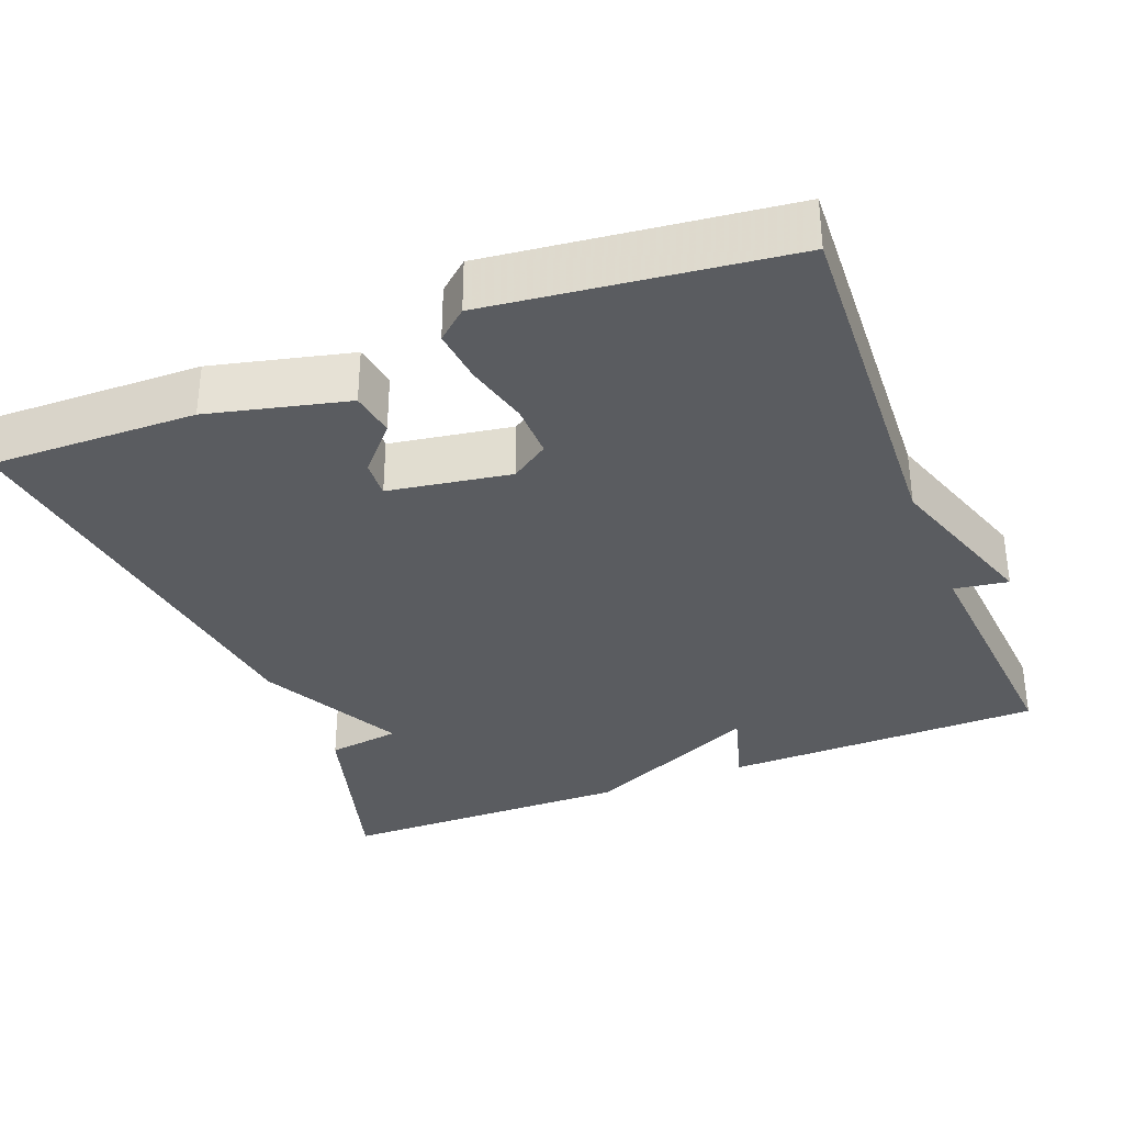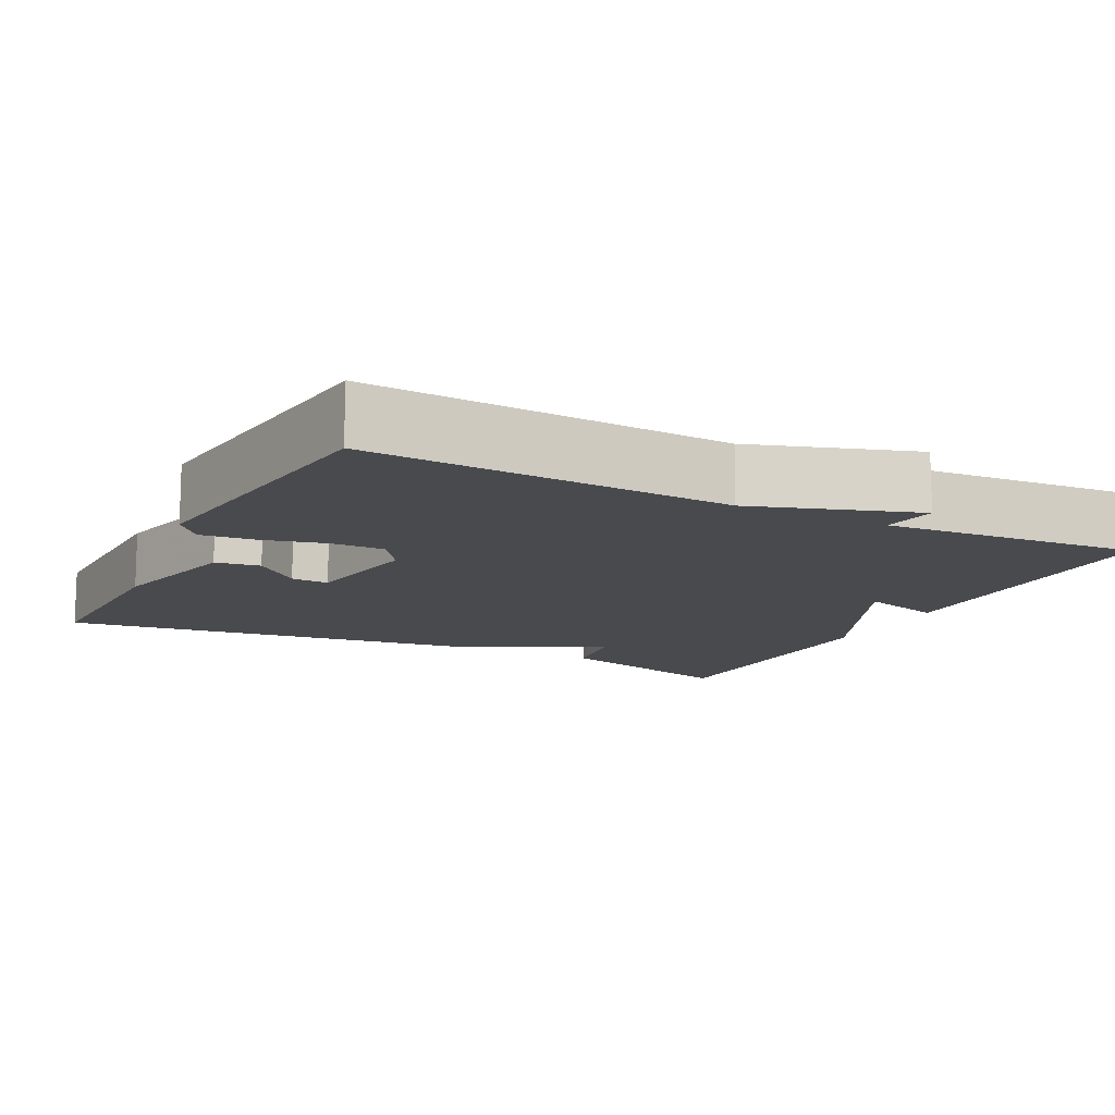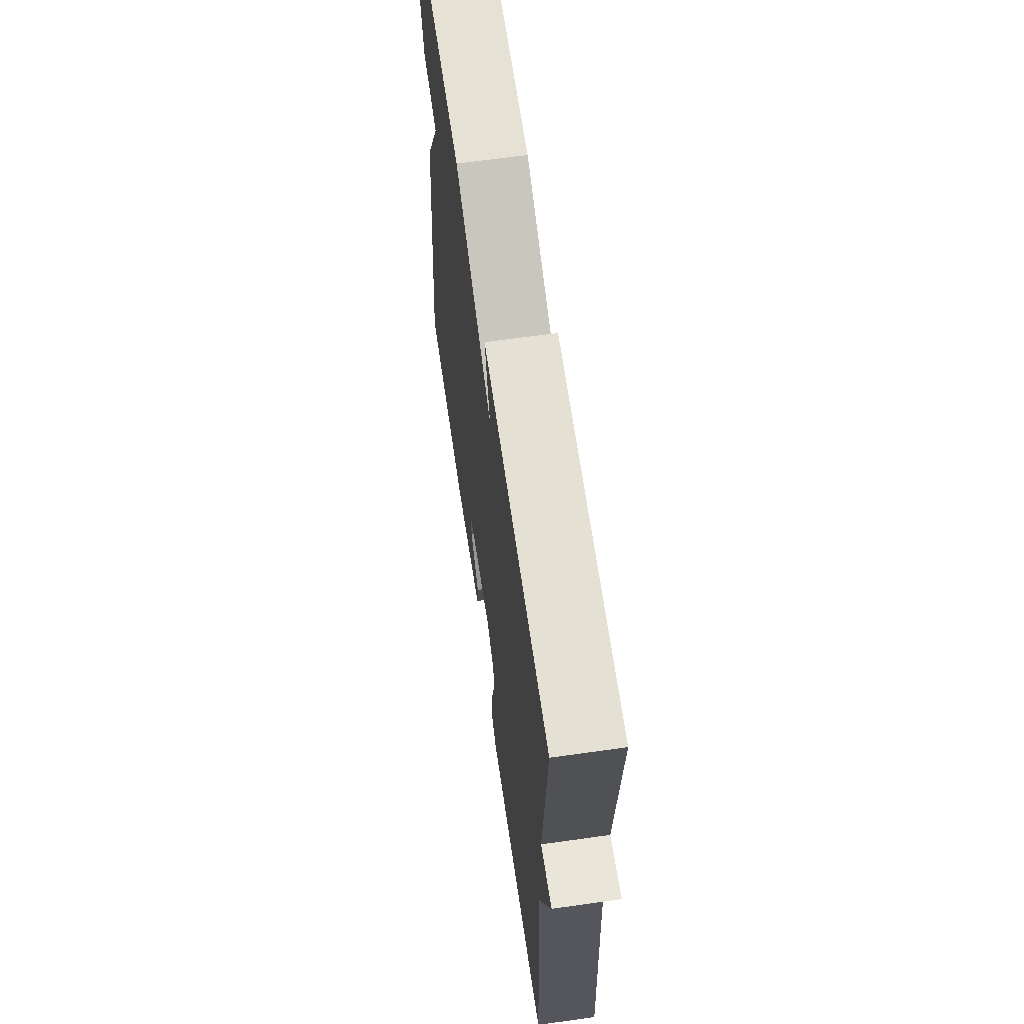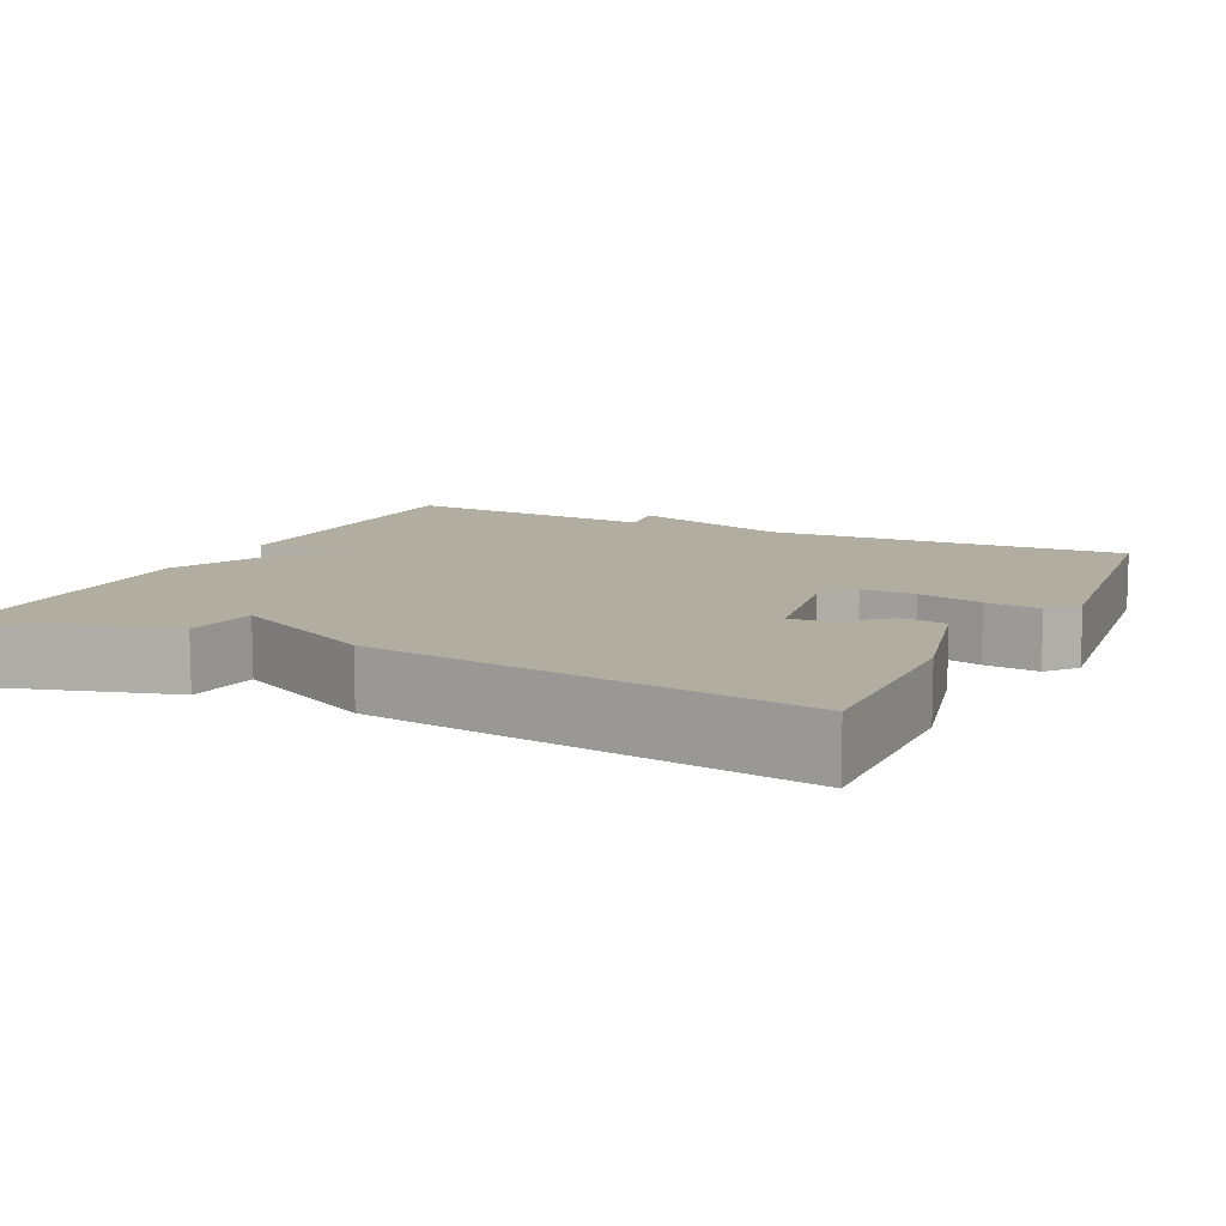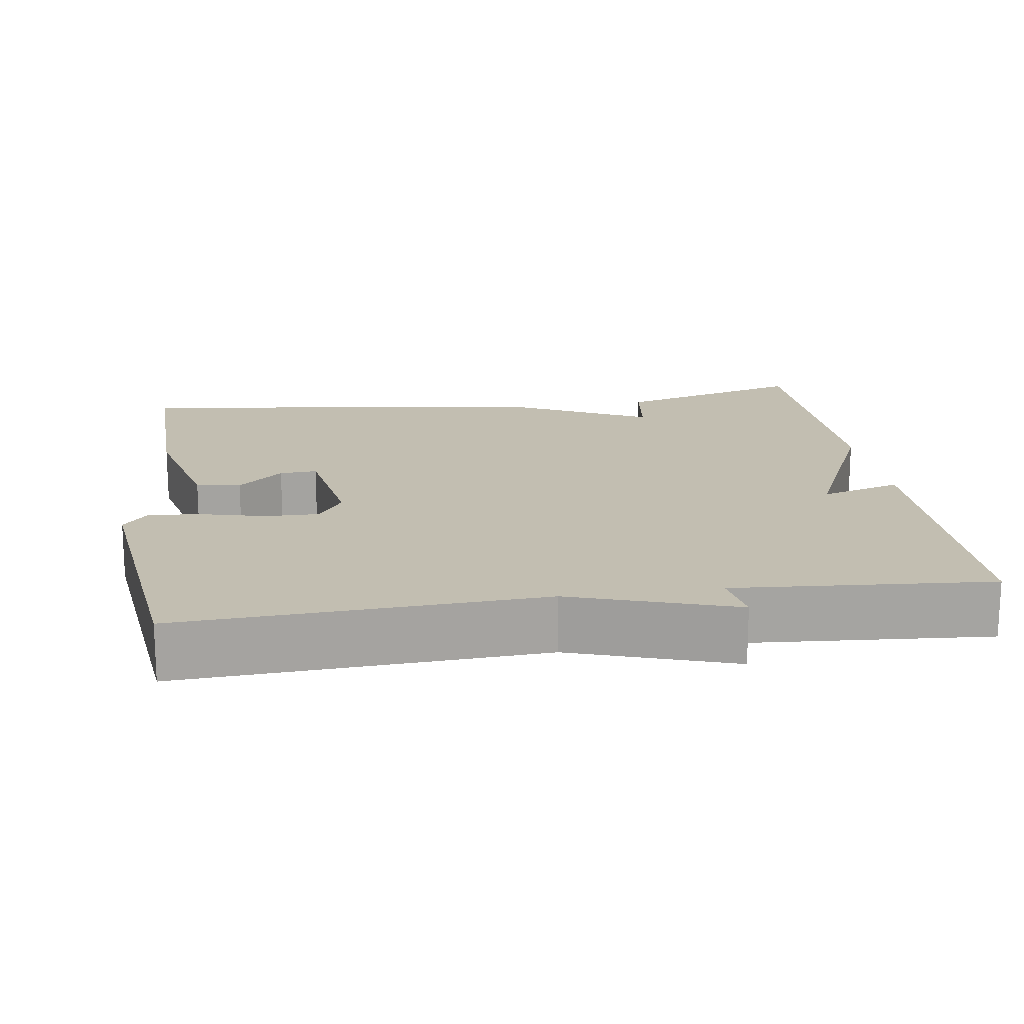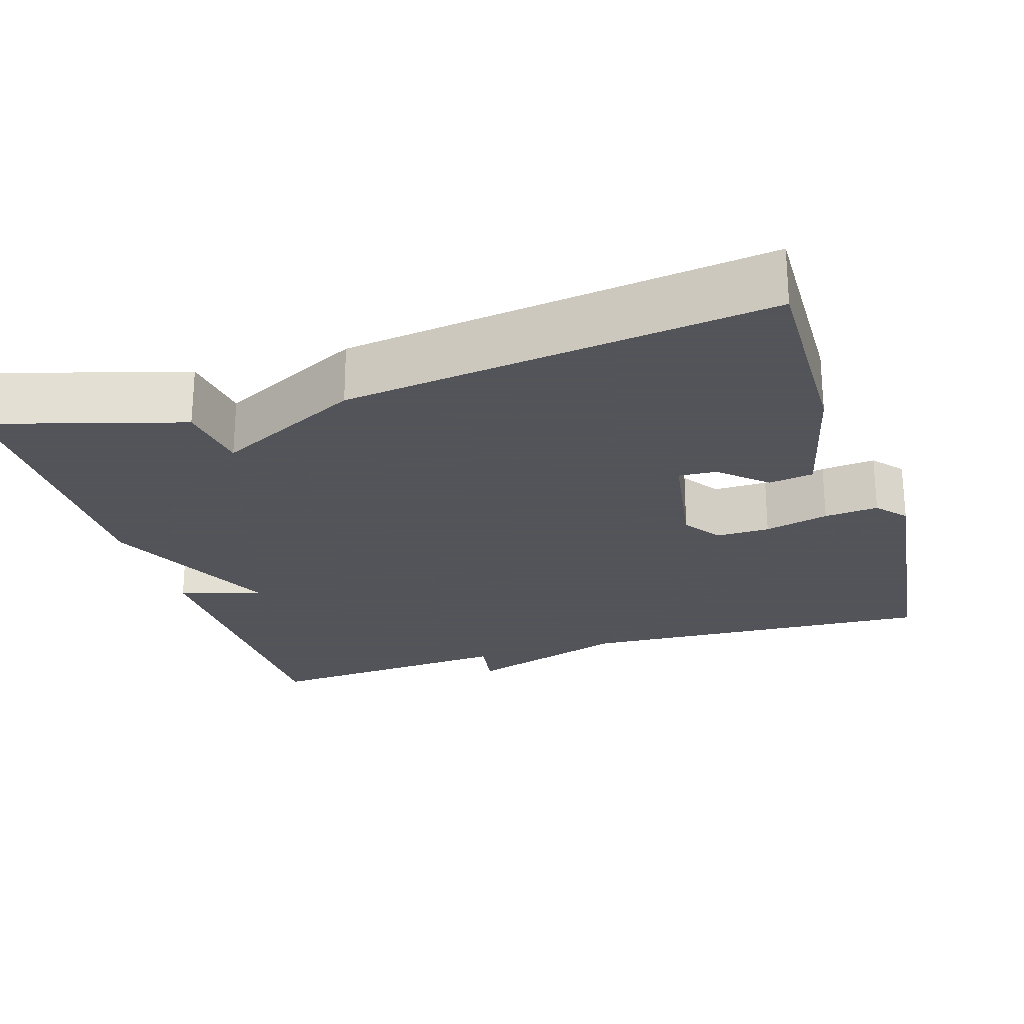
<metadata>
{"format":"obj","ext":"obj","renderer":"f3d","projection":"perspective","resolution":1024,"background":"white","views":[{"elev":-34.3,"azim":-158.4,"up":"+Y"},{"elev":-12.8,"azim":-116.9,"up":"+Y"},{"elev":65.2,"azim":-98.1,"up":"+Z"},{"elev":10.3,"azim":115.9,"up":"+Y"},{"elev":17.1,"azim":-98.4,"up":"+Y"},{"elev":-23.9,"azim":107.2,"up":"+Y"}]}
</metadata>
<code>
v 0.5 0.07 -0.5
v 0.233 0.07 -0.494
v 0.053 0.07 -0.45
v 0.044 0.07 -0.392
v 0.097 0.07 -0.333
v 0.1 0.07 -0.284
v -0.058 0.07 -0.258
v -0.107 0.07 -0.291
v -0.106 0.07 -0.361
v -0.085 0.07 -0.444
v -0.078 0.07 -0.514
v -0.117 0.07 -0.547
v -0.5 0.07 -0.5
v -0.475 0.07 -0.033
v -0.545 0.07 0.178
v -0.475 0.07 0.167
v -0.5 0.07 0.5
v -0.085 0.07 0.505
v -0.116 0.07 0.399
v 0.115 0.07 0.505
v 0.5 0.07 0.5
v 0.427 0.07 0.25
v 0.332 0.07 0.237
v 0.427 0.07 0.05
v 0.5 0 -0.5
v 0.233 0 -0.494
v 0.053 0 -0.45
v 0.044 0 -0.392
v 0.097 0 -0.333
v 0.1 0 -0.284
v -0.058 0 -0.258
v -0.107 0 -0.291
v -0.106 0 -0.361
v -0.085 0 -0.444
v -0.078 0 -0.514
v -0.117 0 -0.547
v -0.5 0 -0.5
v -0.475 0 -0.033
v -0.545 0 0.178
v -0.475 0 0.167
v -0.5 0 0.5
v -0.085 0 0.505
v -0.116 0 0.399
v 0.115 0 0.505
v 0.5 0 0.5
v 0.427 0 0.25
v 0.332 0 0.237
v 0.427 0 0.05
f 1 2 3
f 24 1 3
f 23 24 3
f 21 22 23
f 20 21 23
f 19 20 23
f 16 17 18 19
f 16 19 23
f 14 15 16
f 14 16 23
f 12 13 14
f 11 12 14
f 10 11 14
f 9 10 14
f 8 9 14
f 7 8 14 23
f 6 7 23
f 5 6 23
f 3 4 5
f 3 5 23
f 27 26 25
f 27 25 48
f 27 48 47
f 47 46 45
f 47 45 44
f 47 44 43
f 43 42 41 40
f 47 43 40
f 40 39 38
f 47 40 38
f 38 37 36
f 38 36 35
f 38 35 34
f 38 34 33
f 38 33 32
f 47 38 32 31
f 47 31 30
f 47 30 29
f 29 28 27
f 47 29 27
f 1 25 26 2
f 2 26 27 3
f 3 27 28 4
f 4 28 29 5
f 5 29 30 6
f 6 30 31 7
f 7 31 32 8
f 8 32 33 9
f 9 33 34 10
f 10 34 35 11
f 11 35 36 12
f 12 36 37 13
f 13 37 38 14
f 14 38 39 15
f 15 39 40 16
f 16 40 41 17
f 17 41 42 18
f 18 42 43 19
f 19 43 44 20
f 20 44 45 21
f 21 45 46 22
f 22 46 47 23
f 23 47 48 24
f 24 48 25 1

</code>
